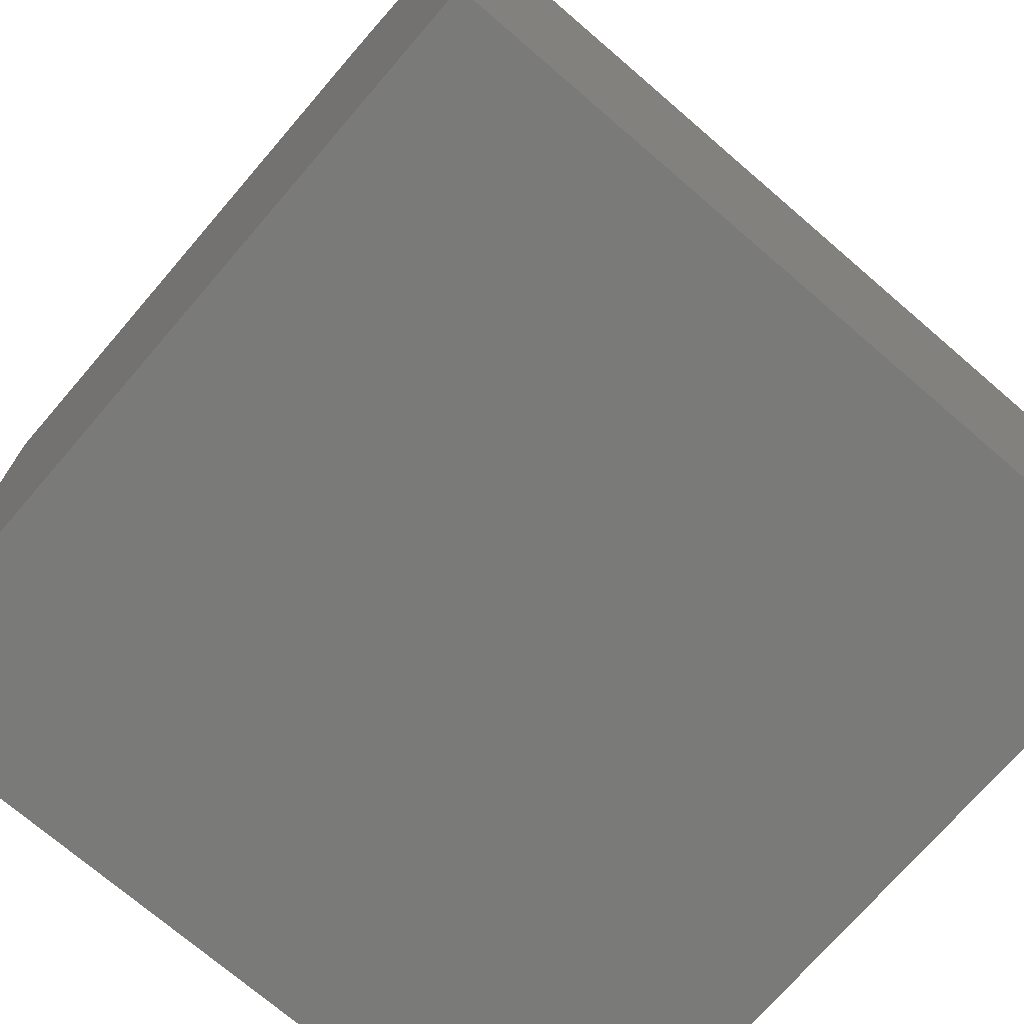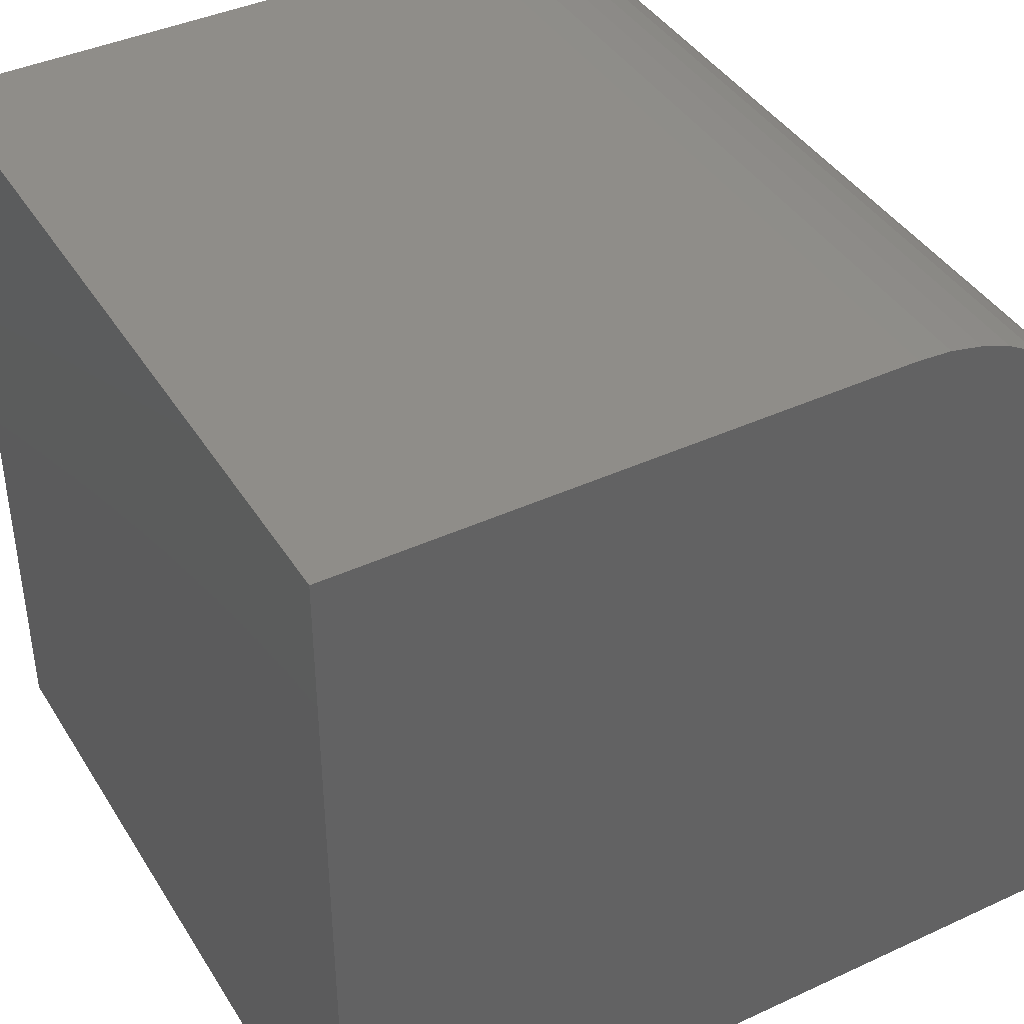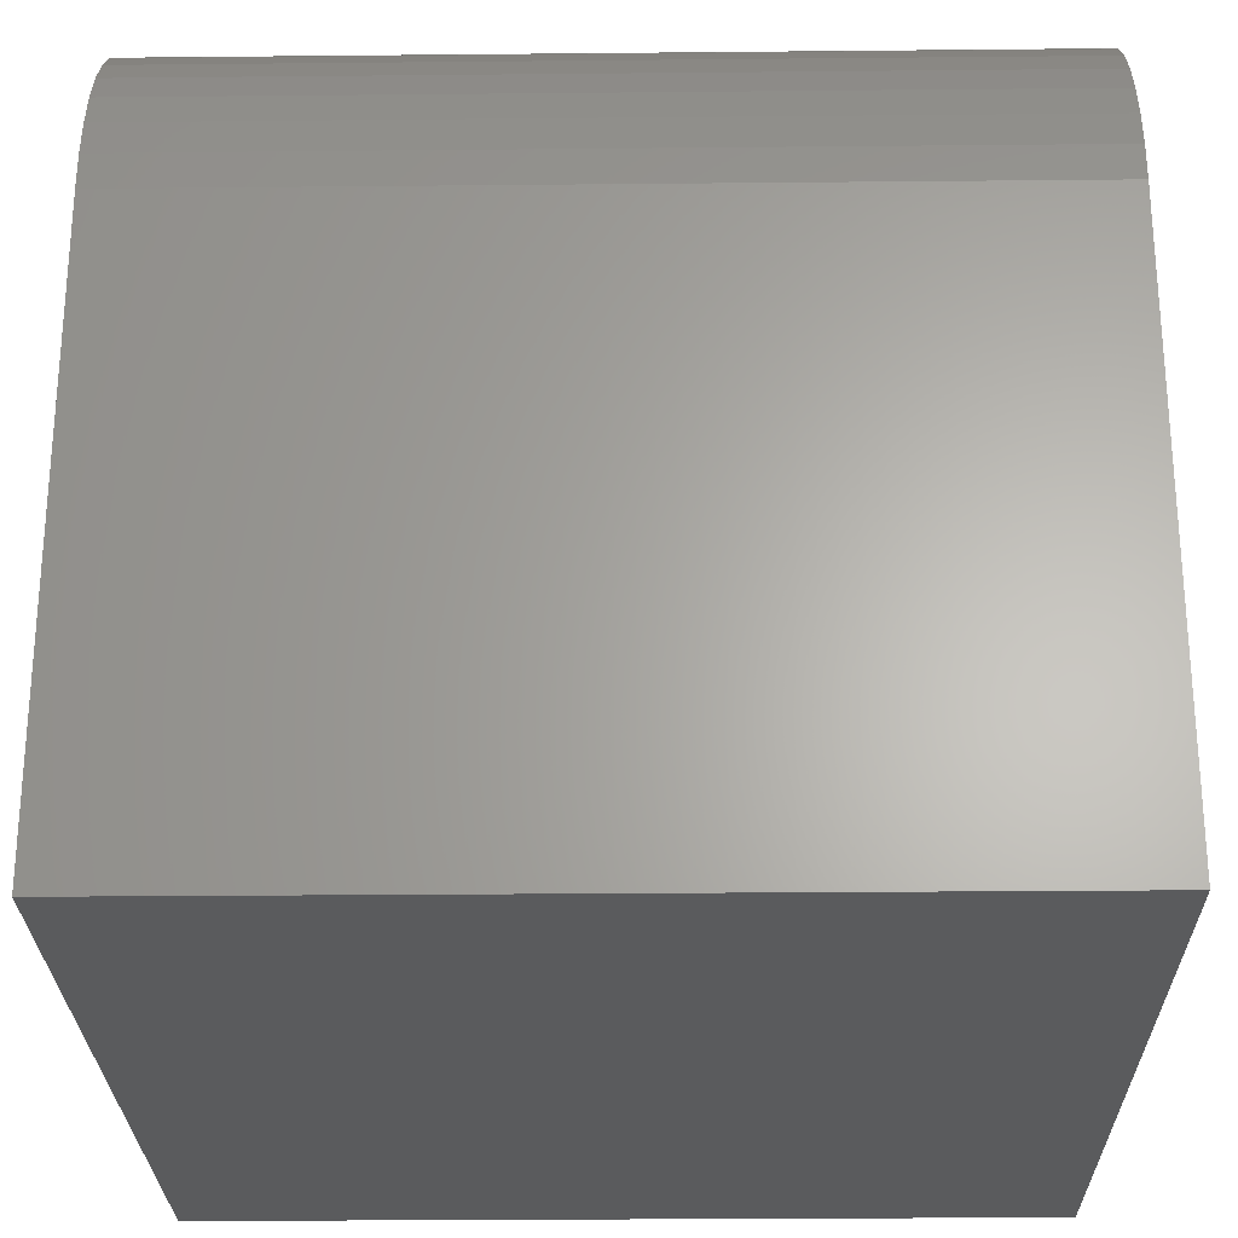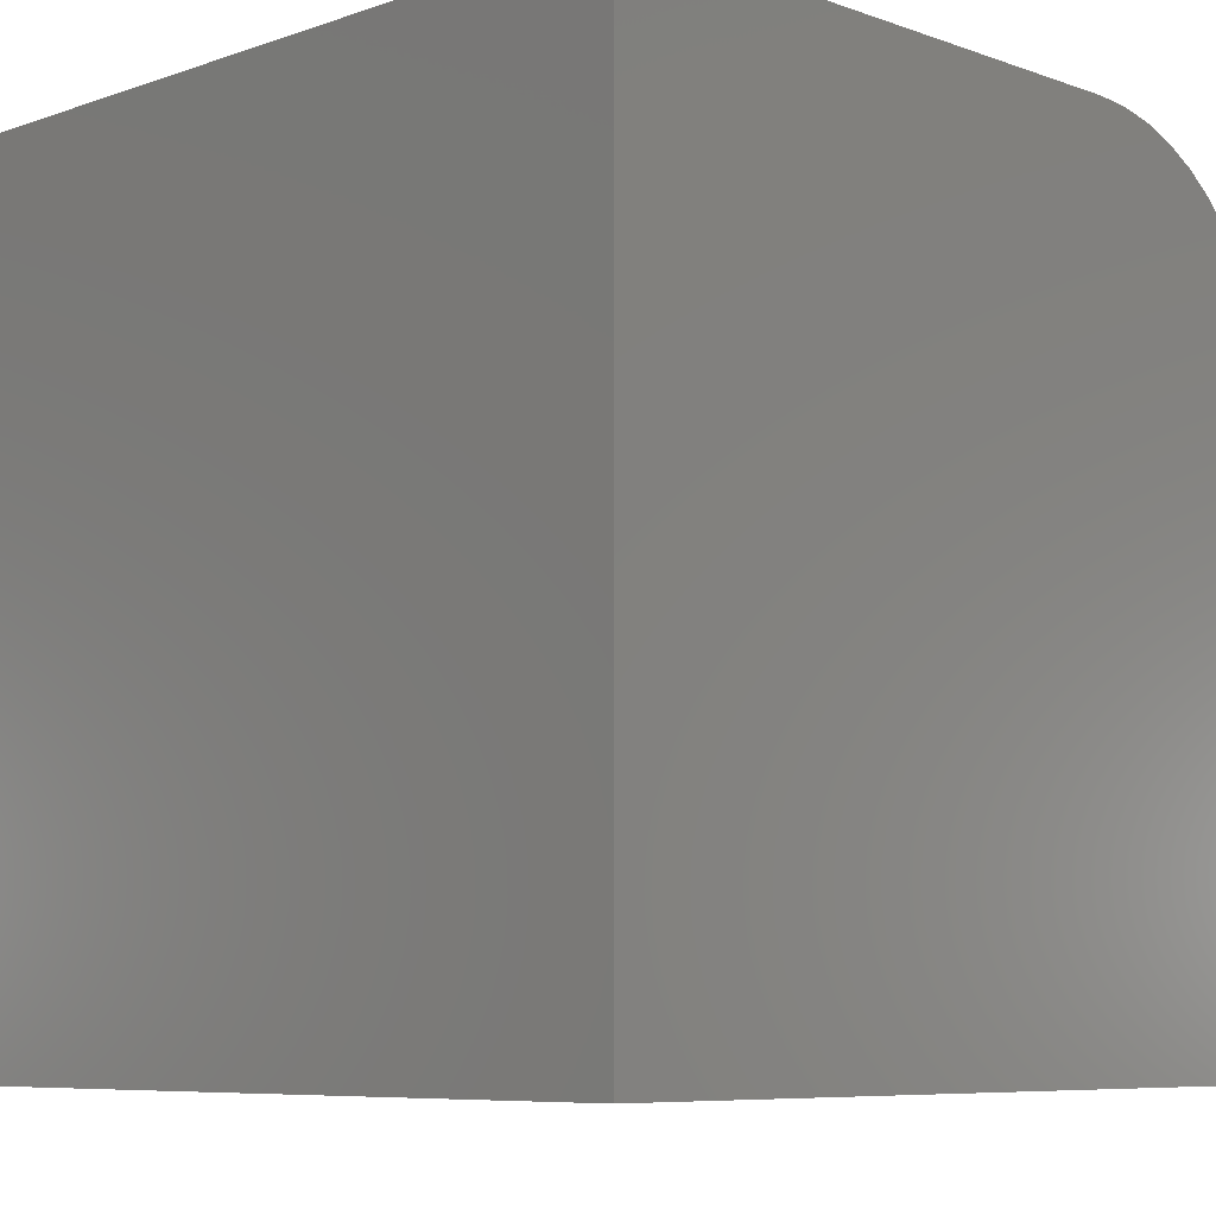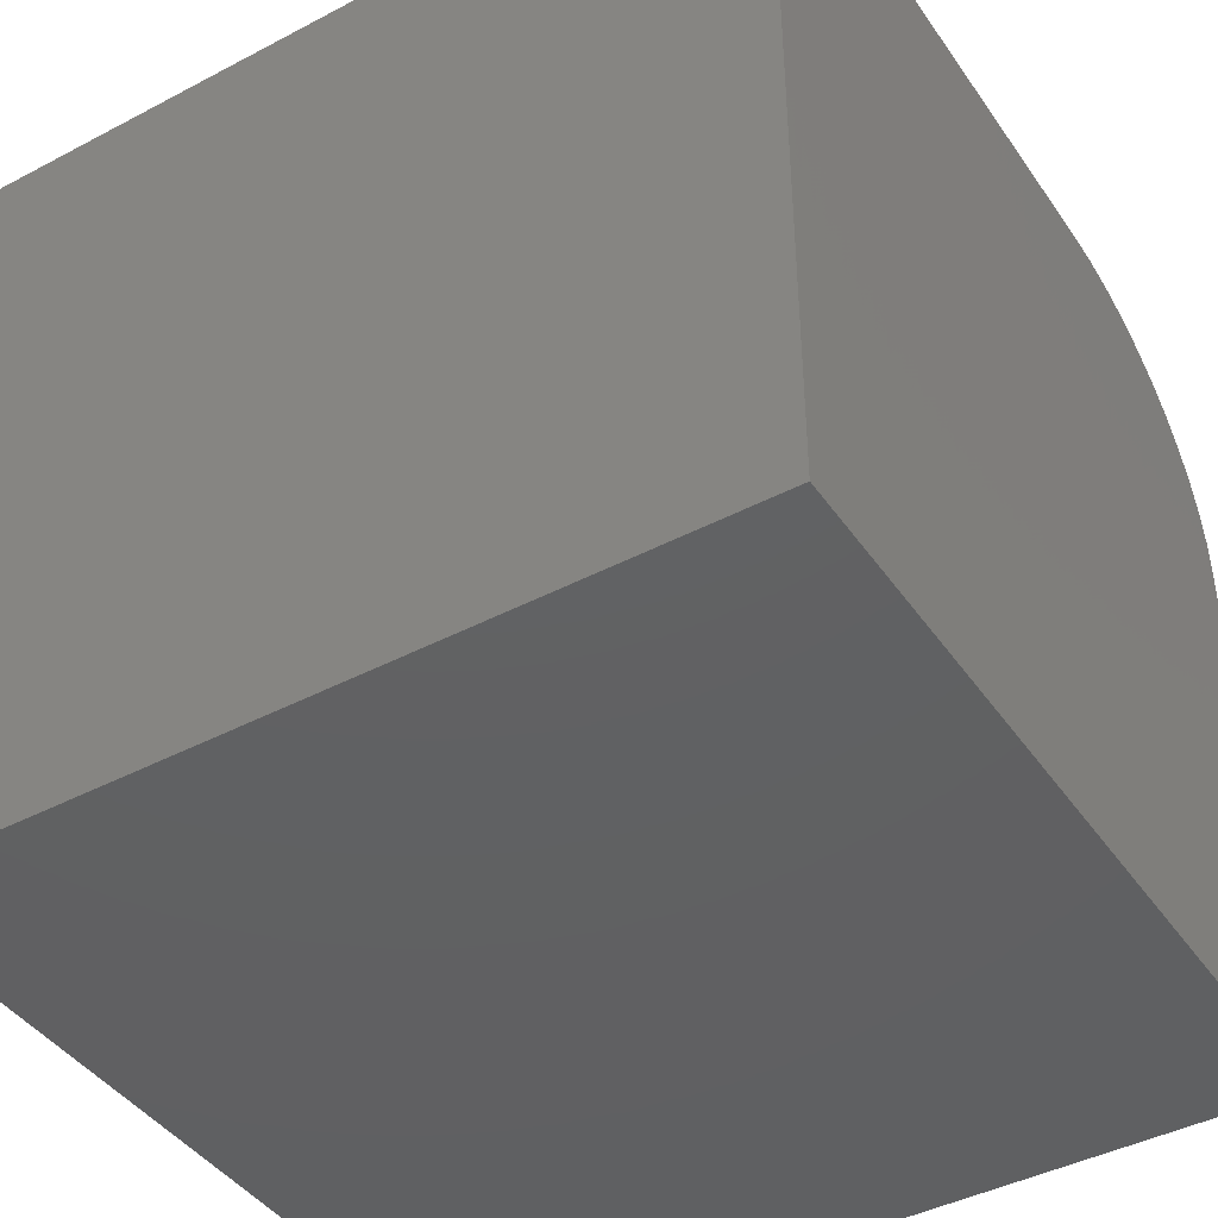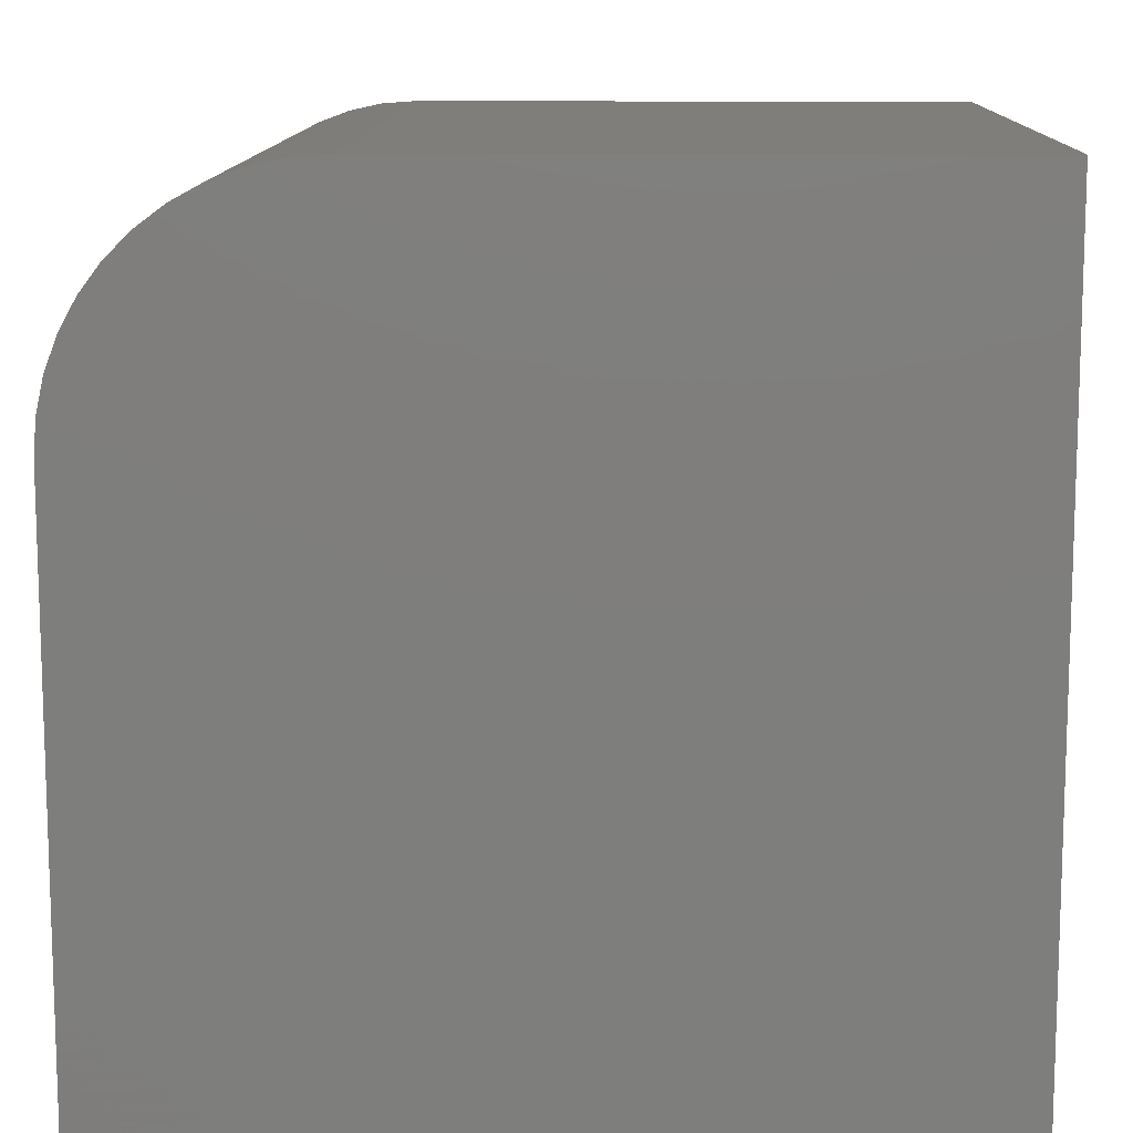
<metadata>
{"format":"stl","ext":"stl","renderer":"f3d","projection":"perspective","resolution":1024,"background":"white","views":[{"elev":-72.8,"azim":-40.7,"up":"+Y"},{"elev":41.0,"azim":-119.3,"up":"+Y"},{"elev":-26.1,"azim":0.9,"up":"+Y"},{"elev":-7.3,"azim":44.6,"up":"+Z"},{"elev":-42.8,"azim":32.0,"up":"+Z"},{"elev":11.8,"azim":91.5,"up":"+Y"}]}
</metadata>
<code>
# stl→obj: 30 verts, 56 faces
v 0 0 0
v 0 0 10
v 0 10 0
v 0 7.062 10
v 0 10 7.062
v 0 9.97 7.48
v 0 7.48 9.97
v 0 7.889 9.881
v 0 8.986 9.282
v 0 9.282 8.986
v 0 9.534 8.65
v 0 9.734 8.282
v 0 9.881 7.889
v 0 8.282 9.734
v 0 8.65 9.534
v 10 7.062 10
v 10 0 10
v 10 0 0
v 10 10 0
v 10 8.282 9.734
v 10 7.889 9.881
v 10 9.97 7.48
v 10 9.881 7.889
v 10 9.734 8.282
v 10 8.986 9.282
v 10 9.534 8.65
v 10 9.282 8.986
v 10 10 7.062
v 10 7.48 9.97
v 10 8.65 9.534
f 1 2 3
f 3 2 4
f 3 4 5
f 5 4 6
f 6 4 7
f 6 7 8
f 9 10 11
f 11 12 9
f 9 12 13
f 9 13 6
f 8 14 6
f 6 14 15
f 6 15 9
f 4 2 16
f 16 2 17
f 17 18 16
f 16 18 19
f 20 21 22
f 23 24 25
f 25 24 26
f 25 26 27
f 19 28 16
f 16 28 22
f 16 22 29
f 29 22 21
f 23 25 22
f 22 25 30
f 22 30 20
f 3 19 1
f 1 19 18
f 28 19 5
f 5 19 3
f 18 17 1
f 1 17 2
f 4 16 29
f 4 29 7
f 7 29 21
f 7 21 8
f 8 21 20
f 8 20 14
f 14 20 30
f 14 30 15
f 15 30 25
f 15 25 9
f 9 25 27
f 9 27 10
f 10 27 26
f 10 26 11
f 11 26 24
f 11 24 12
f 12 24 23
f 12 23 13
f 13 23 22
f 13 22 6
f 6 22 28
f 6 28 5

</code>
